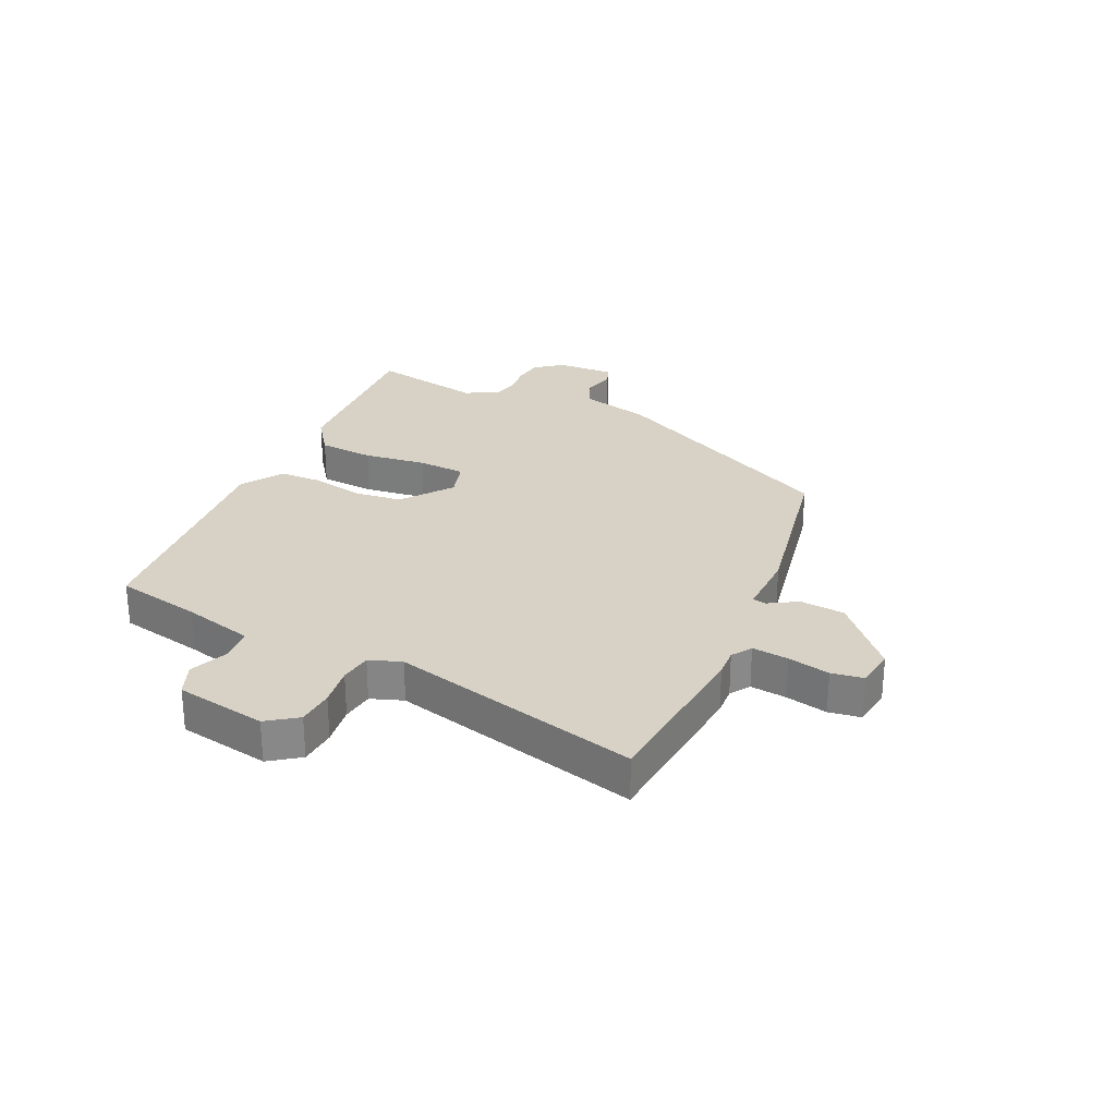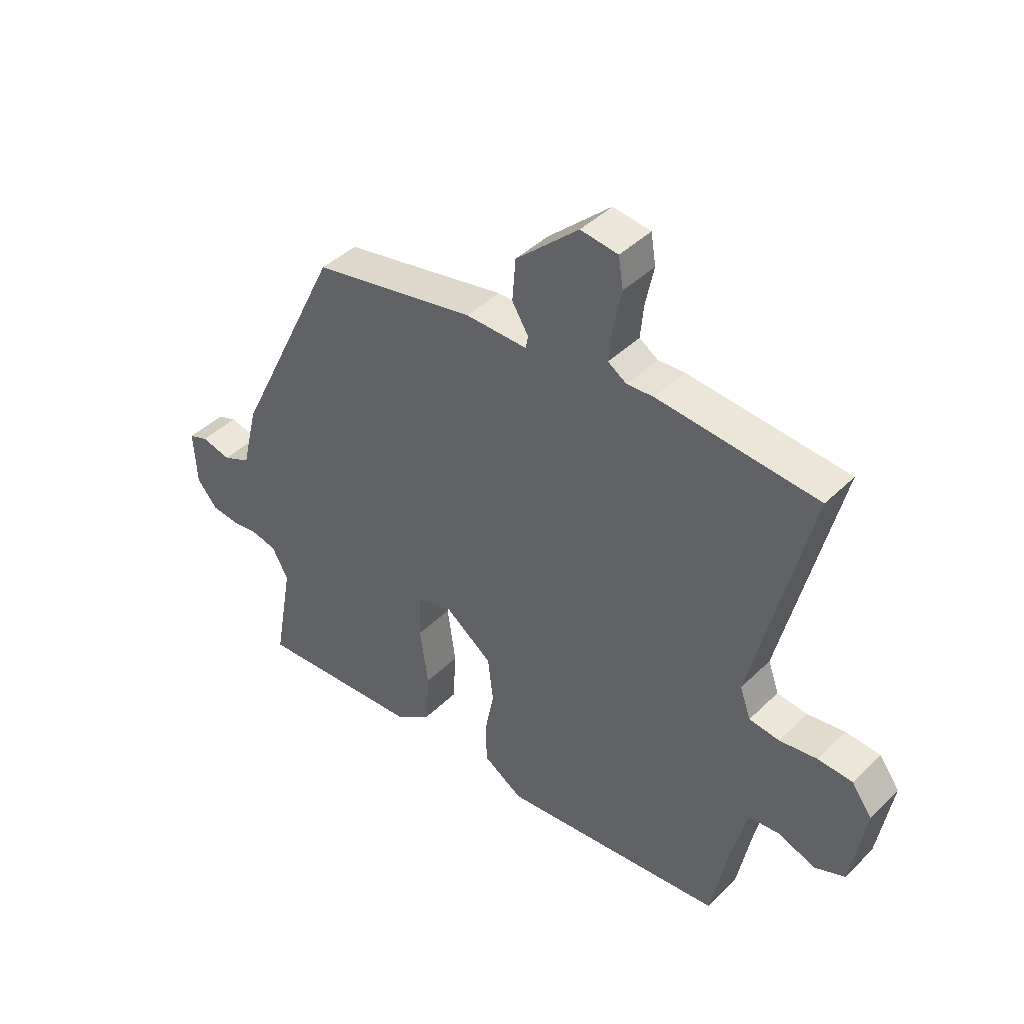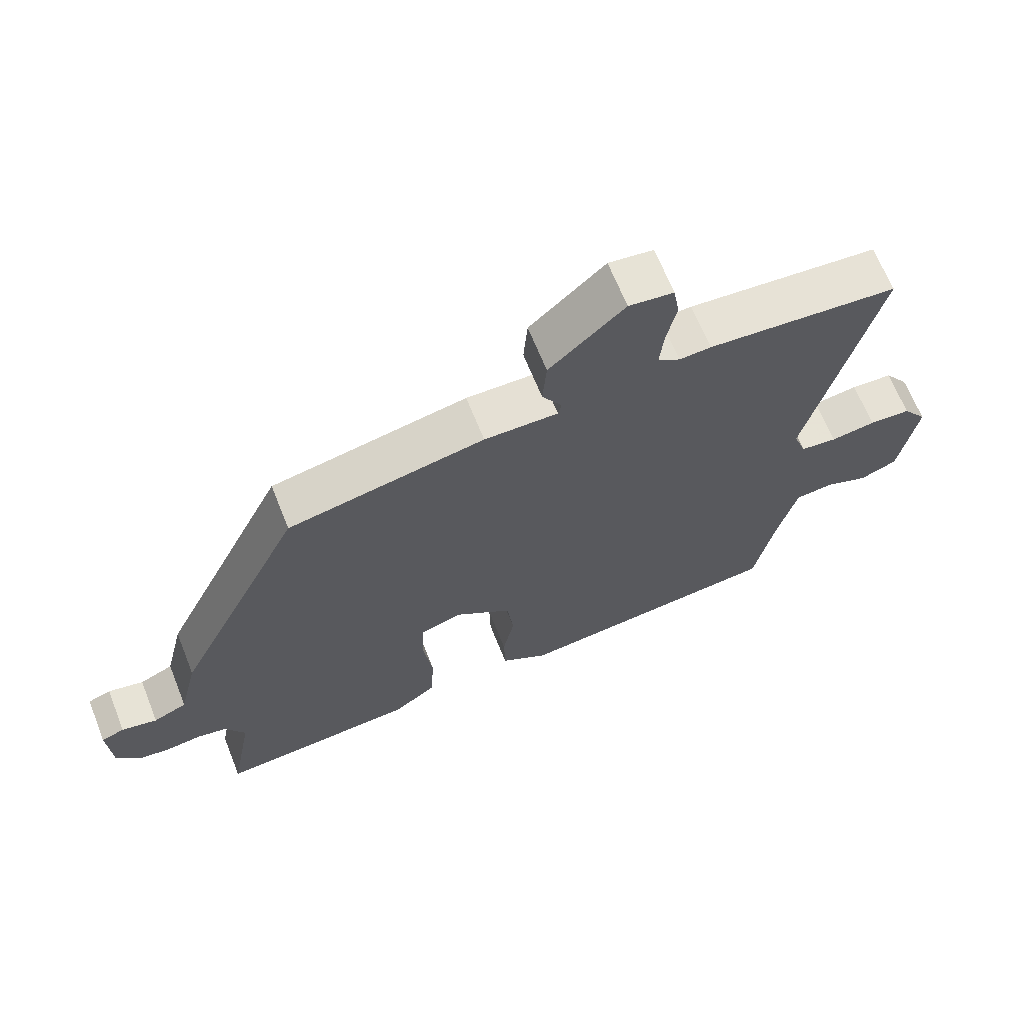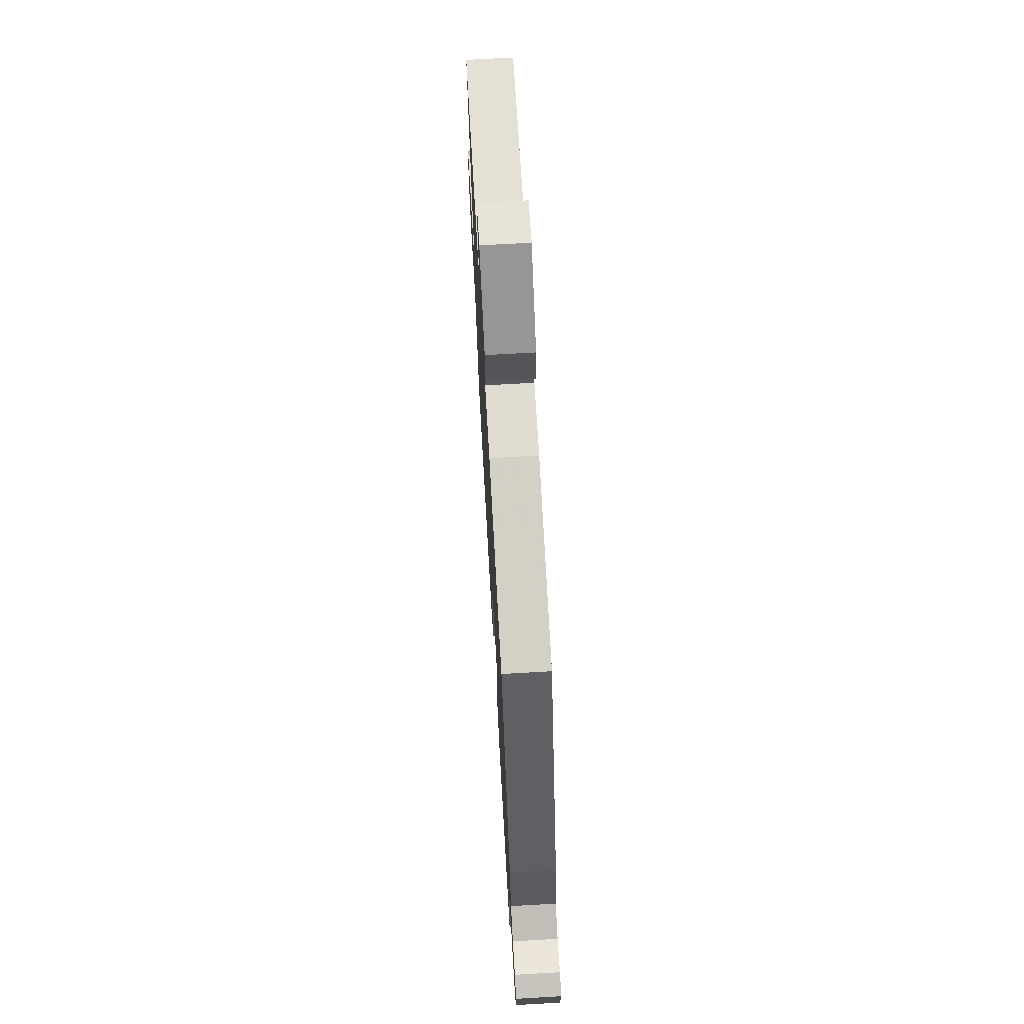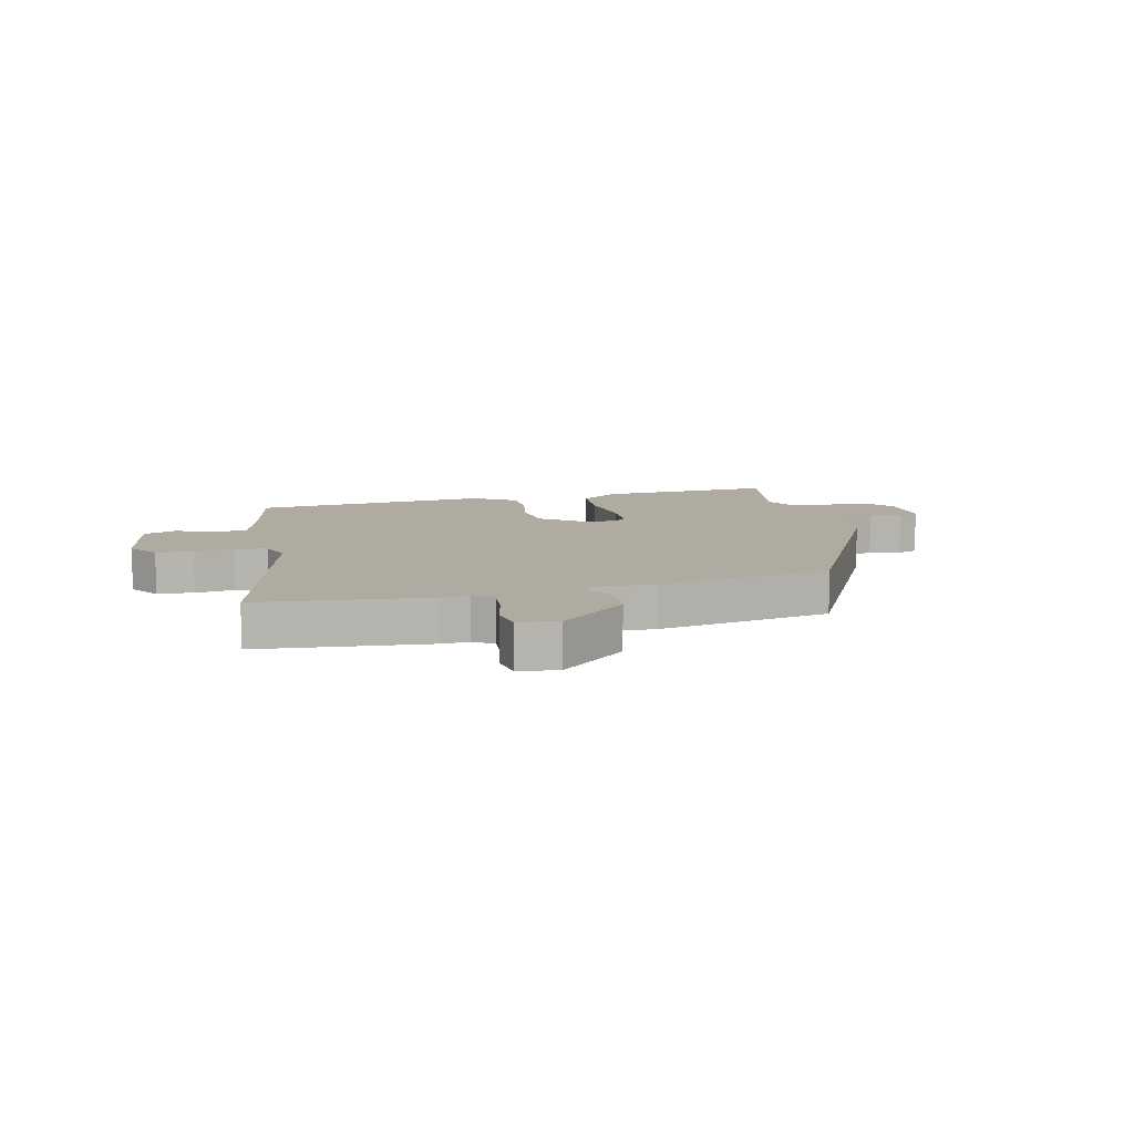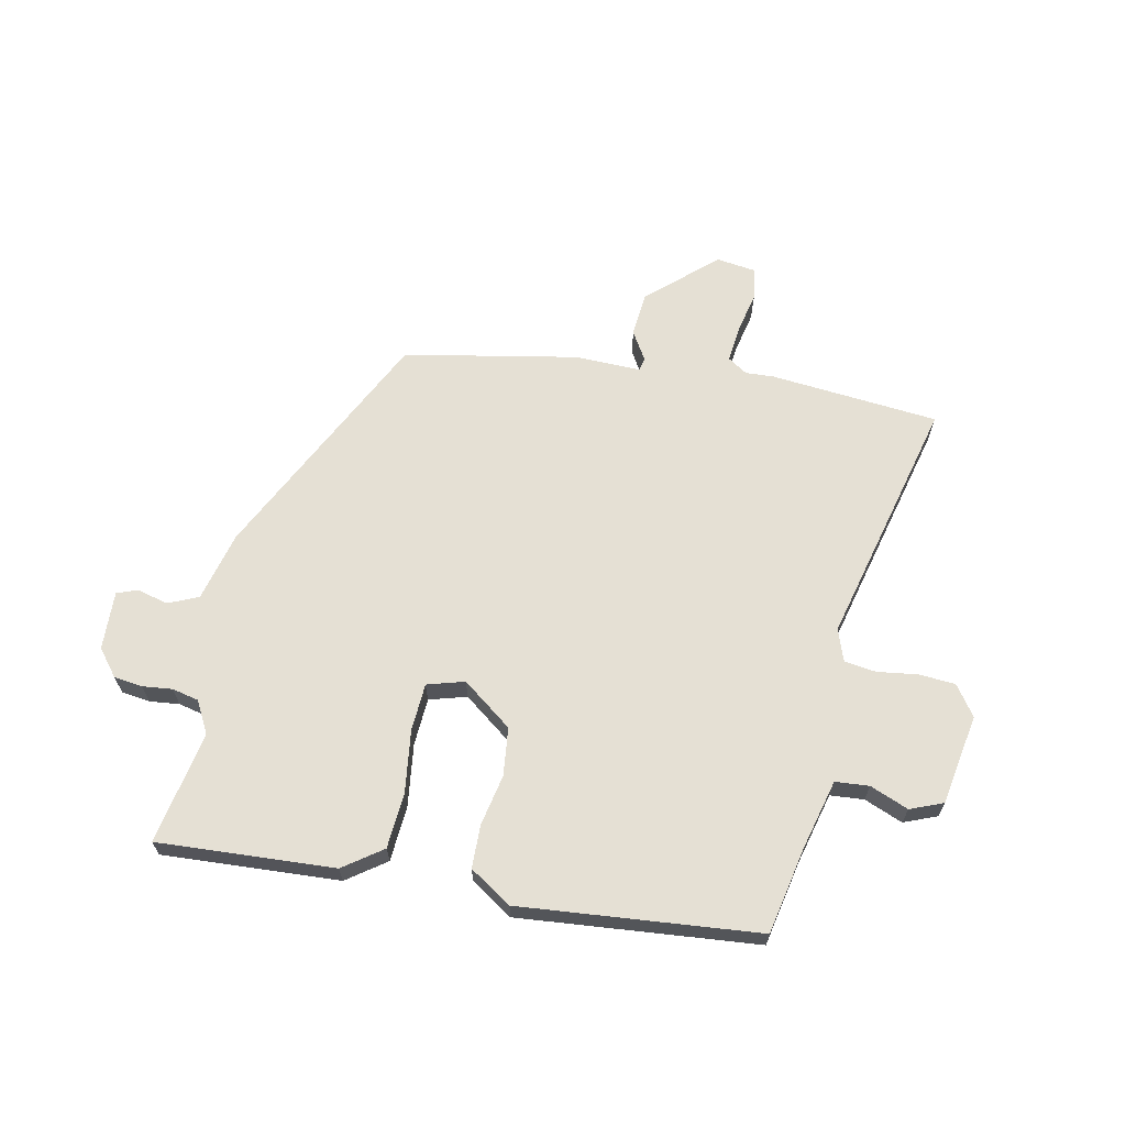
<metadata>
{"format":"obj","ext":"obj","renderer":"f3d","projection":"perspective","resolution":1024,"background":"white","views":[{"elev":27.5,"azim":-64.7,"up":"+Y"},{"elev":42.6,"azim":-139.0,"up":"+Z"},{"elev":66.6,"azim":158.2,"up":"+Z"},{"elev":70.0,"azim":86.7,"up":"+Z"},{"elev":9.8,"azim":-12.9,"up":"+Y"},{"elev":65.6,"azim":-167.9,"up":"+Y"}]}
</metadata>
<code>
v 0.487 0.07 -0.531
v 0.184 0.07 -0.511
v 0.118 0.07 -0.463
v 0.112 0.07 -0.367
v 0.127 0.07 -0.26
v 0.123 0.07 -0.178
v 0.059 0.07 -0.159
v -0.027 0.07 -0.223
v -0.037 0.07 -0.306
v -0.02 0.07 -0.393
v -0.022 0.07 -0.467
v -0.094 0.07 -0.513
v -0.503 0.07 -0.472
v -0.532 0.07 -0.324
v -0.562 0.07 -0.203
v -0.62 0.07 -0.198
v -0.686 0.07 -0.224
v -0.742 0.07 -0.201
v -0.768 0.07 -0.045
v -0.731 0.07 0.006
v -0.668 0.07 0.01
v -0.6 0.07 0
v -0.545 0.07 0.007
v -0.525 0.07 0.062
v -0.628 0.07 0.489
v -0.338 0.07 0.514
v -0.29 0.07 0.511
v -0.256 0.07 0.533
v -0.262 0.07 0.595
v -0.277 0.07 0.667
v -0.268 0.07 0.722
v -0.2 0.07 0.731
v -0.086 0.07 0.627
v -0.08 0.07 0.55
v -0.11 0.07 0.501
v -0.105 0.07 0.478
v 0.007 0.07 0.48
v 0.305 0.07 0.421
v 0.501 0.07 0.016
v 0.53 0.07 -0.104
v 0.581 0.07 -0.127
v 0.635 0.07 -0.114
v 0.67 0.07 -0.127
v 0.665 0.07 -0.228
v 0.628 0.07 -0.273
v 0.579 0.07 -0.279
v 0.528 0.07 -0.273
v 0.482 0.07 -0.283
v 0.452 0.07 -0.338
v 0.487 0 -0.531
v 0.184 0 -0.511
v 0.118 0 -0.463
v 0.112 0 -0.367
v 0.127 0 -0.26
v 0.123 0 -0.178
v 0.059 0 -0.159
v -0.027 0 -0.223
v -0.037 0 -0.306
v -0.02 0 -0.393
v -0.022 0 -0.467
v -0.094 0 -0.513
v -0.503 0 -0.472
v -0.532 0 -0.324
v -0.562 0 -0.203
v -0.62 0 -0.198
v -0.686 0 -0.224
v -0.742 0 -0.201
v -0.768 0 -0.045
v -0.731 0 0.006
v -0.668 0 0.01
v -0.6 0 0
v -0.545 0 0.007
v -0.525 0 0.062
v -0.628 0 0.489
v -0.338 0 0.514
v -0.29 0 0.511
v -0.256 0 0.533
v -0.262 0 0.595
v -0.277 0 0.667
v -0.268 0 0.722
v -0.2 0 0.731
v -0.086 0 0.627
v -0.08 0 0.55
v -0.11 0 0.501
v -0.105 0 0.478
v 0.007 0 0.48
v 0.305 0 0.421
v 0.501 0 0.016
v 0.53 0 -0.104
v 0.581 0 -0.127
v 0.635 0 -0.114
v 0.67 0 -0.127
v 0.665 0 -0.228
v 0.628 0 -0.273
v 0.579 0 -0.279
v 0.528 0 -0.273
v 0.482 0 -0.283
v 0.452 0 -0.338
f 44 45 46 47
f 44 47 48
f 41 42 43 44
f 40 41 44 48
f 39 40 48 49
f 36 37 38 39
f 32 33 34 35
f 32 35 36
f 29 30 31 32
f 28 29 32 36
f 27 28 36 39
f 24 25 26 27
f 23 24 27 39
f 19 20 21 22
f 16 17 18 19
f 15 16 19 22
f 14 15 22 23
f 9 10 11 12
f 8 9 12 13
f 7 8 13 14
f 2 3 4 5
f 49 1 2 5
f 49 5 6
f 39 49 6
f 7 14 23 39
f 6 7 39
f 96 95 94 93
f 97 96 93
f 93 92 91 90
f 97 93 90 89
f 98 97 89 88
f 88 87 86 85
f 84 83 82 81
f 85 84 81
f 81 80 79 78
f 85 81 78 77
f 88 85 77 76
f 76 75 74 73
f 88 76 73 72
f 71 70 69 68
f 68 67 66 65
f 71 68 65 64
f 72 71 64 63
f 61 60 59 58
f 62 61 58 57
f 63 62 57 56
f 54 53 52 51
f 54 51 50 98
f 55 54 98
f 55 98 88
f 88 72 63 56
f 88 56 55
f 1 50 51 2
f 2 51 52 3
f 3 52 53 4
f 4 53 54 5
f 5 54 55 6
f 6 55 56 7
f 7 56 57 8
f 8 57 58 9
f 9 58 59 10
f 10 59 60 11
f 11 60 61 12
f 12 61 62 13
f 13 62 63 14
f 14 63 64 15
f 15 64 65 16
f 16 65 66 17
f 17 66 67 18
f 18 67 68 19
f 19 68 69 20
f 20 69 70 21
f 21 70 71 22
f 22 71 72 23
f 23 72 73 24
f 24 73 74 25
f 25 74 75 26
f 26 75 76 27
f 27 76 77 28
f 28 77 78 29
f 29 78 79 30
f 30 79 80 31
f 31 80 81 32
f 32 81 82 33
f 33 82 83 34
f 34 83 84 35
f 35 84 85 36
f 36 85 86 37
f 37 86 87 38
f 38 87 88 39
f 39 88 89 40
f 40 89 90 41
f 41 90 91 42
f 42 91 92 43
f 43 92 93 44
f 44 93 94 45
f 45 94 95 46
f 46 95 96 47
f 47 96 97 48
f 48 97 98 49
f 49 98 50 1

</code>
